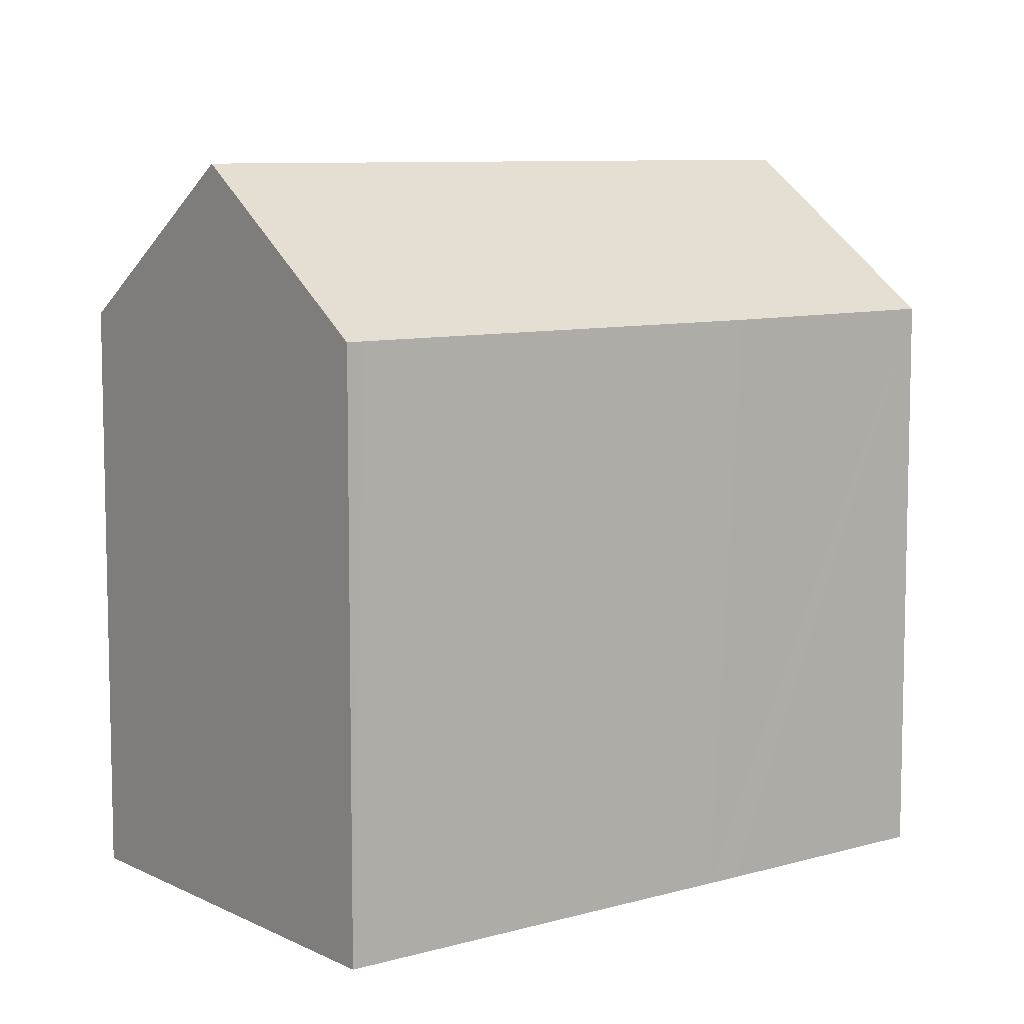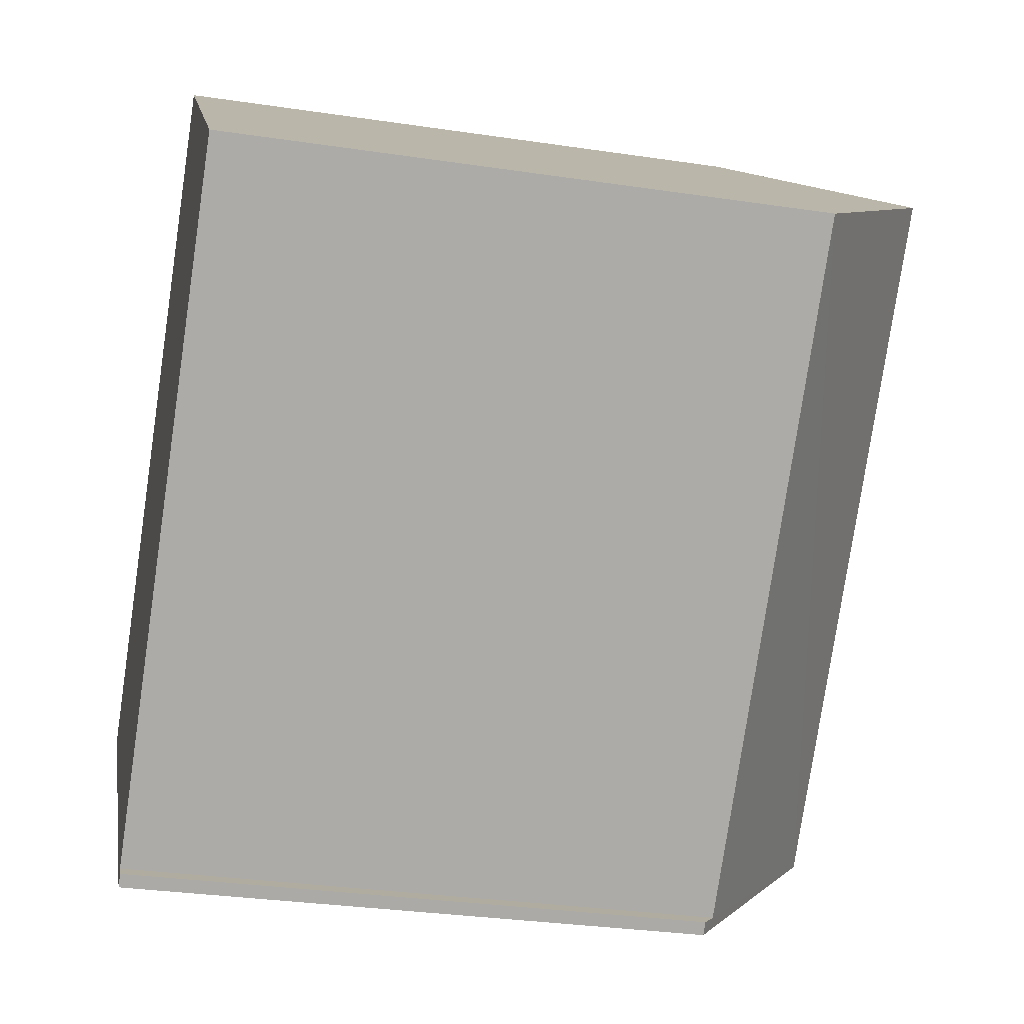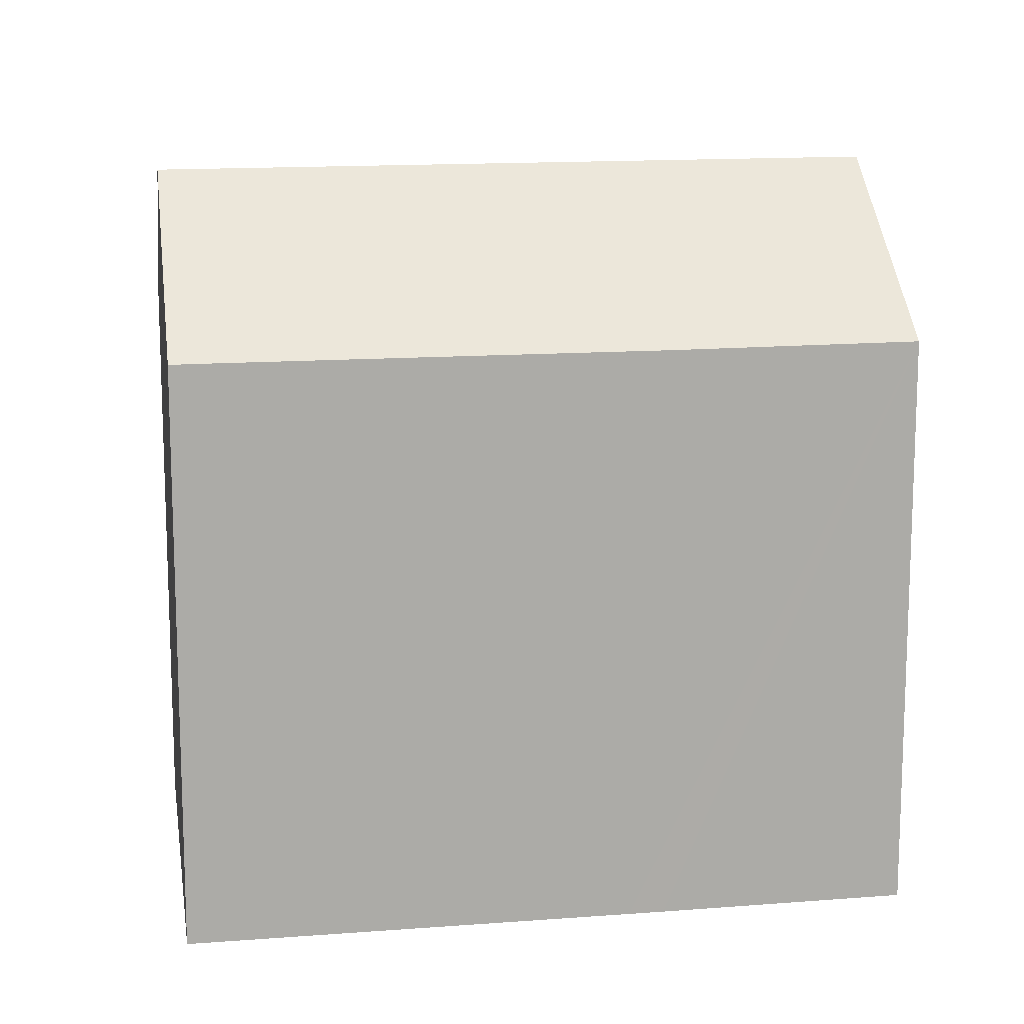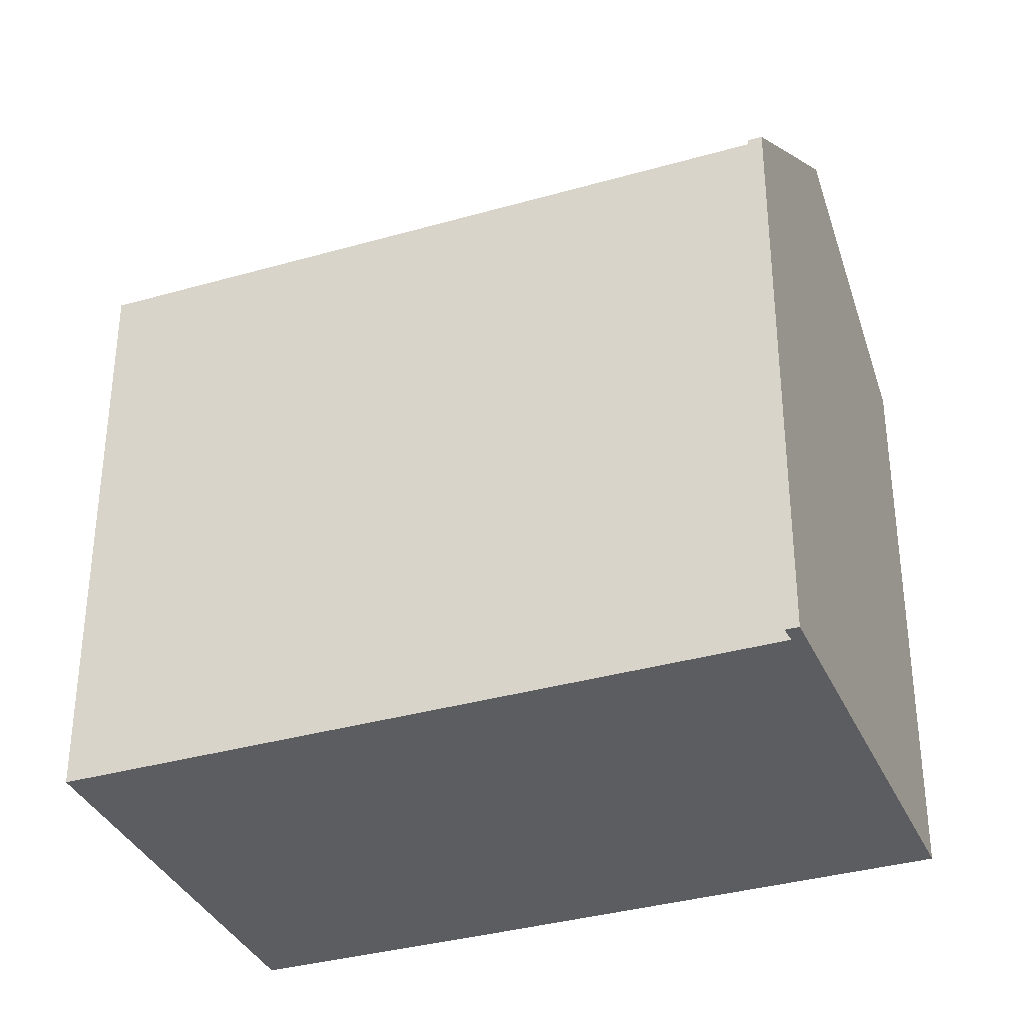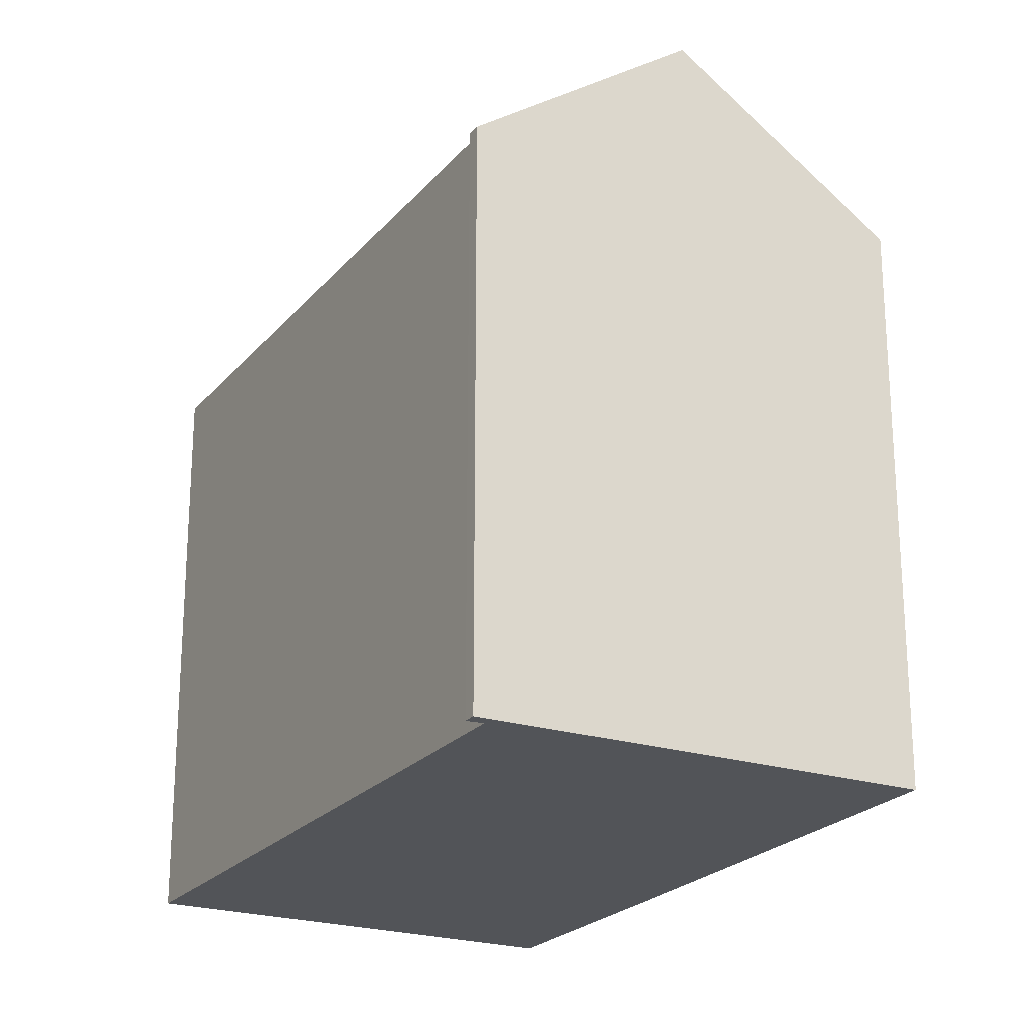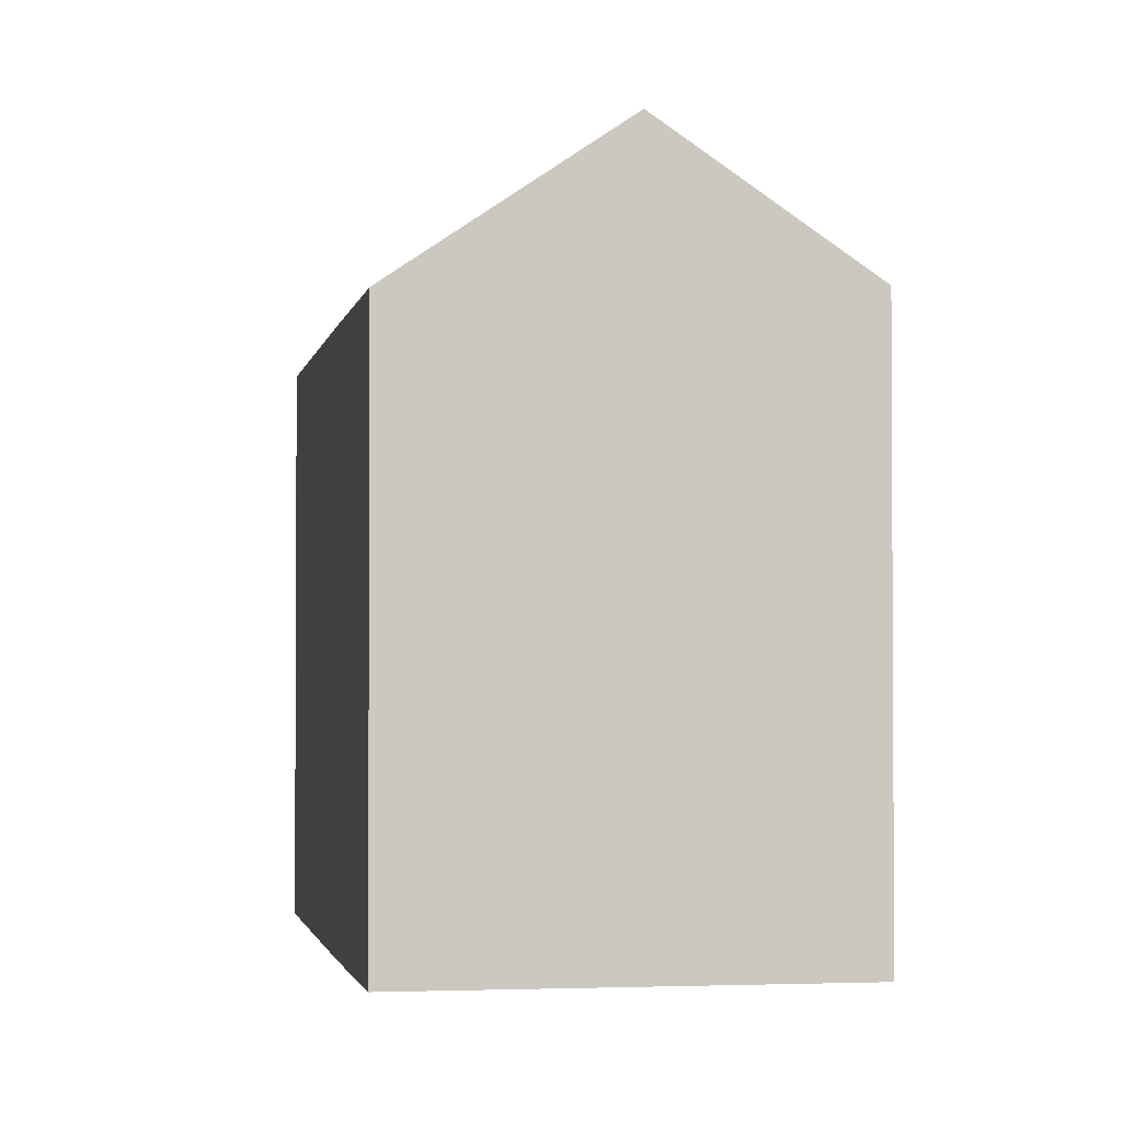
<metadata>
{"format":"obj","ext":"obj","renderer":"f3d","projection":"perspective","resolution":1024,"background":"white","views":[{"elev":8.4,"azim":-83.6,"up":"+Y"},{"elev":-31.3,"azim":78.0,"up":"+Z"},{"elev":14.0,"azim":-55.3,"up":"+Y"},{"elev":-35.4,"azim":155.4,"up":"+Y"},{"elev":-22.9,"azim":-164.5,"up":"+Y"},{"elev":-2.1,"azim":34.4,"up":"+Y"}]}
</metadata>
<code>
v  4.06 17.82 -3.852
v  8.014 14.34 -7.18
v  8.101 14.06 -7.687
v  8.338 14.06 -7.45
v  20.18 14.31 5.109
v  16.43 17.82 8.708
v  12.81 14.44 12.18
v  8.151 14.02 8.318
v  12.39 14.04 12.58
v  7.608 14.03 7.764
v  7.547 14.03 7.701
v  4.363 14.04 4.448
v  0.327 14.05 0.325
v  0.376 14.39 -0.356
v  0 14.04 8.599e-16
v  0 0 0
v  4.363 -2.724e-16 4.448
v  7.547 -4.716e-16 7.701
v  0.327 -1.99e-17 0.325
v  8.151 -5.093e-16 8.318
v  12.39 -7.704e-16 12.58
v  7.608 -4.754e-16 7.764
v  16.43 -5.332e-16 8.708
v  20.18 -3.128e-16 5.109
v  12.81 -7.456e-16 12.18
v  8.014 4.396e-16 -7.18
v  8.338 4.562e-16 -7.45
v  8.101 4.707e-16 -7.687
v  0.376 2.18e-17 -0.356
v  4.06 2.359e-16 -3.852
g defaultobject
f 1 2 3
f 4 3 2
f 5 2 1
f 6 5 1
f 7 8 9
f 8 7 6
f 8 6 1
f 8 1 10
f 10 1 11
f 11 1 12
f 12 1 13
f 13 1 14
f 13 14 15
f 16 13 15
f 13 16 12
f 12 16 11
f 11 16 17
f 11 17 18
f 17 16 19
f 18 10 11
f 10 18 8
f 8 18 9
f 9 18 20
f 9 20 21
f 20 18 22
f 7 5 6
f 5 7 9
f 5 9 21
f 5 21 23
f 5 23 24
f 23 21 25
f 26 4 2
f 4 26 27
f 5 26 2
f 26 5 24
f 4 28 3
f 28 4 27
f 28 1 3
f 1 28 14
f 14 28 15
f 15 28 29
f 15 29 16
f 29 28 30
f 28 26 30
f 26 28 27
f 30 26 24
f 30 24 29
f 29 24 16
f 16 24 19
f 19 24 17
f 17 24 18
f 18 24 23
f 18 23 22
f 22 23 20
f 20 23 25
f 20 25 21

</code>
